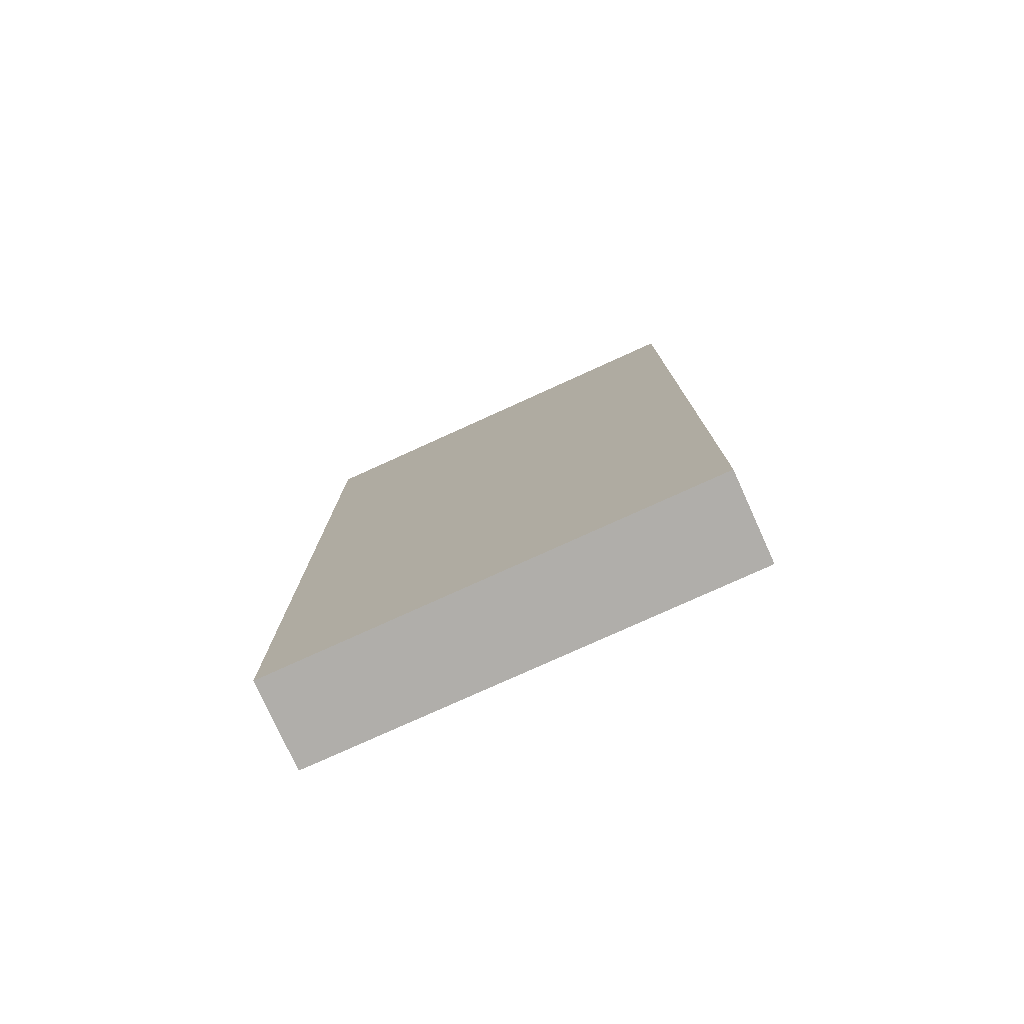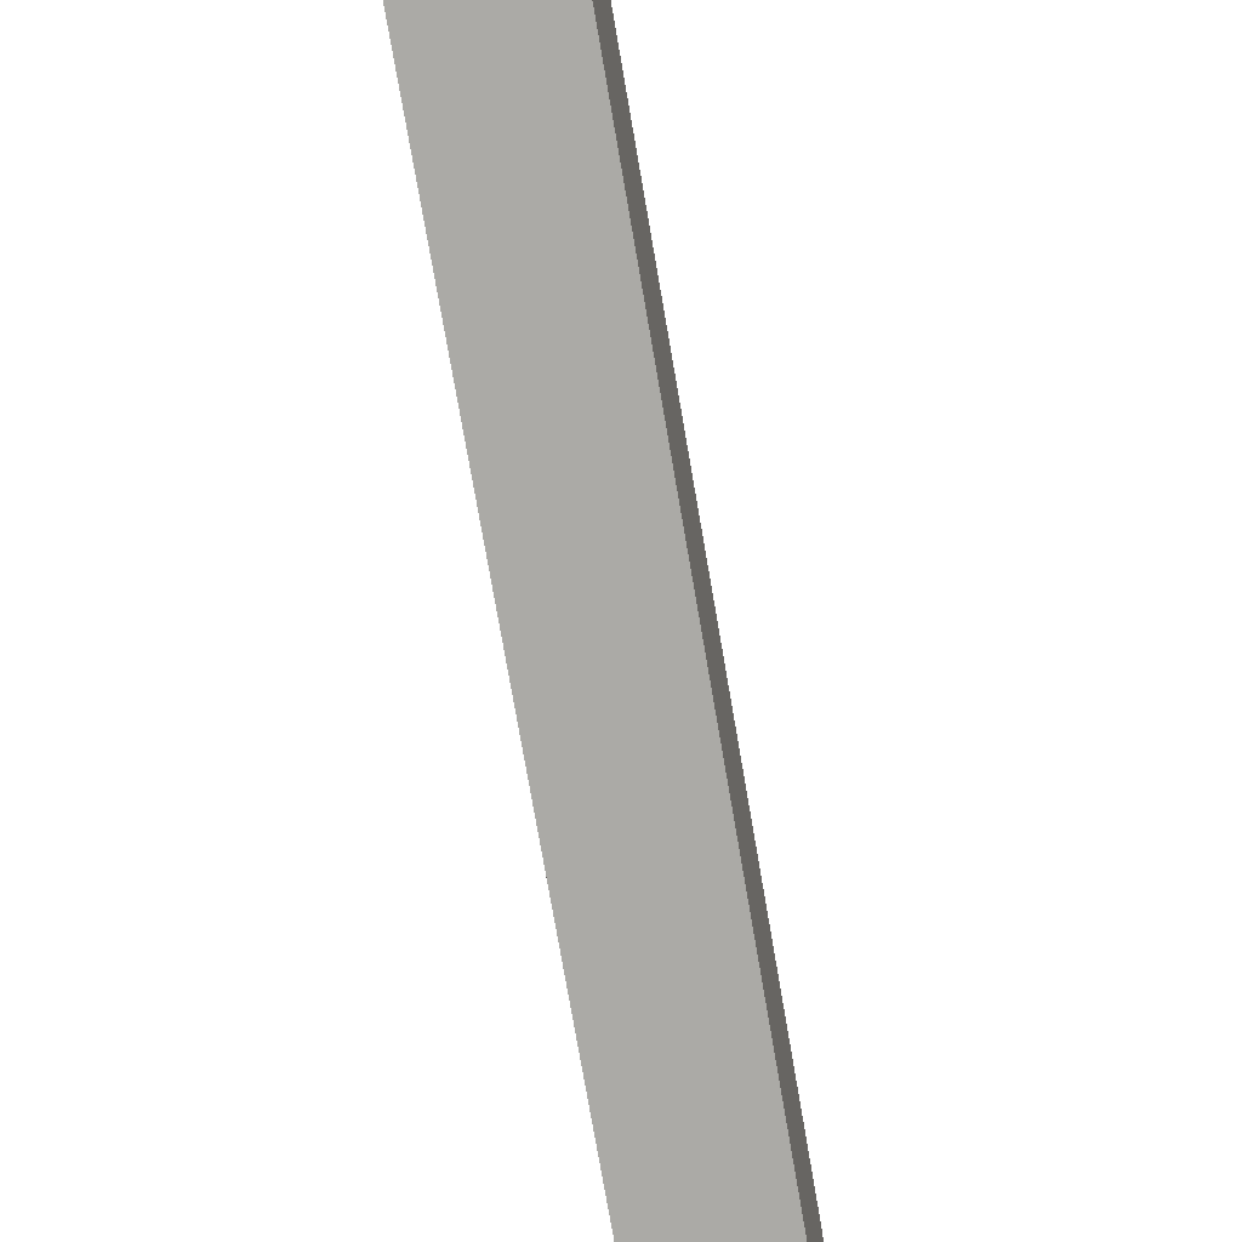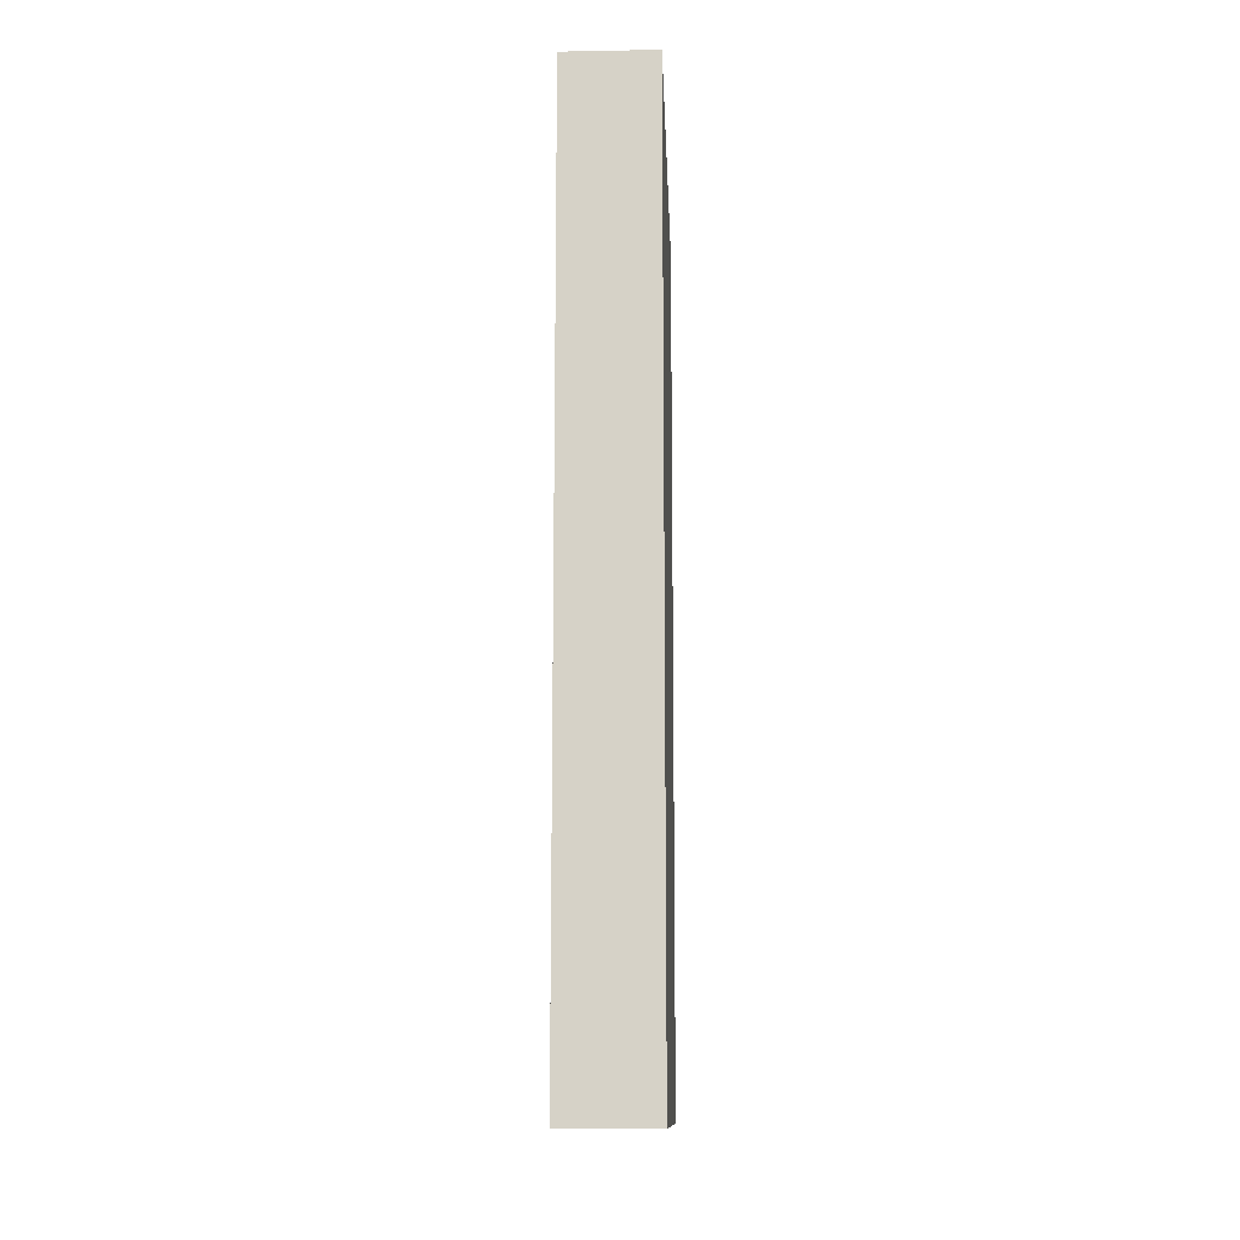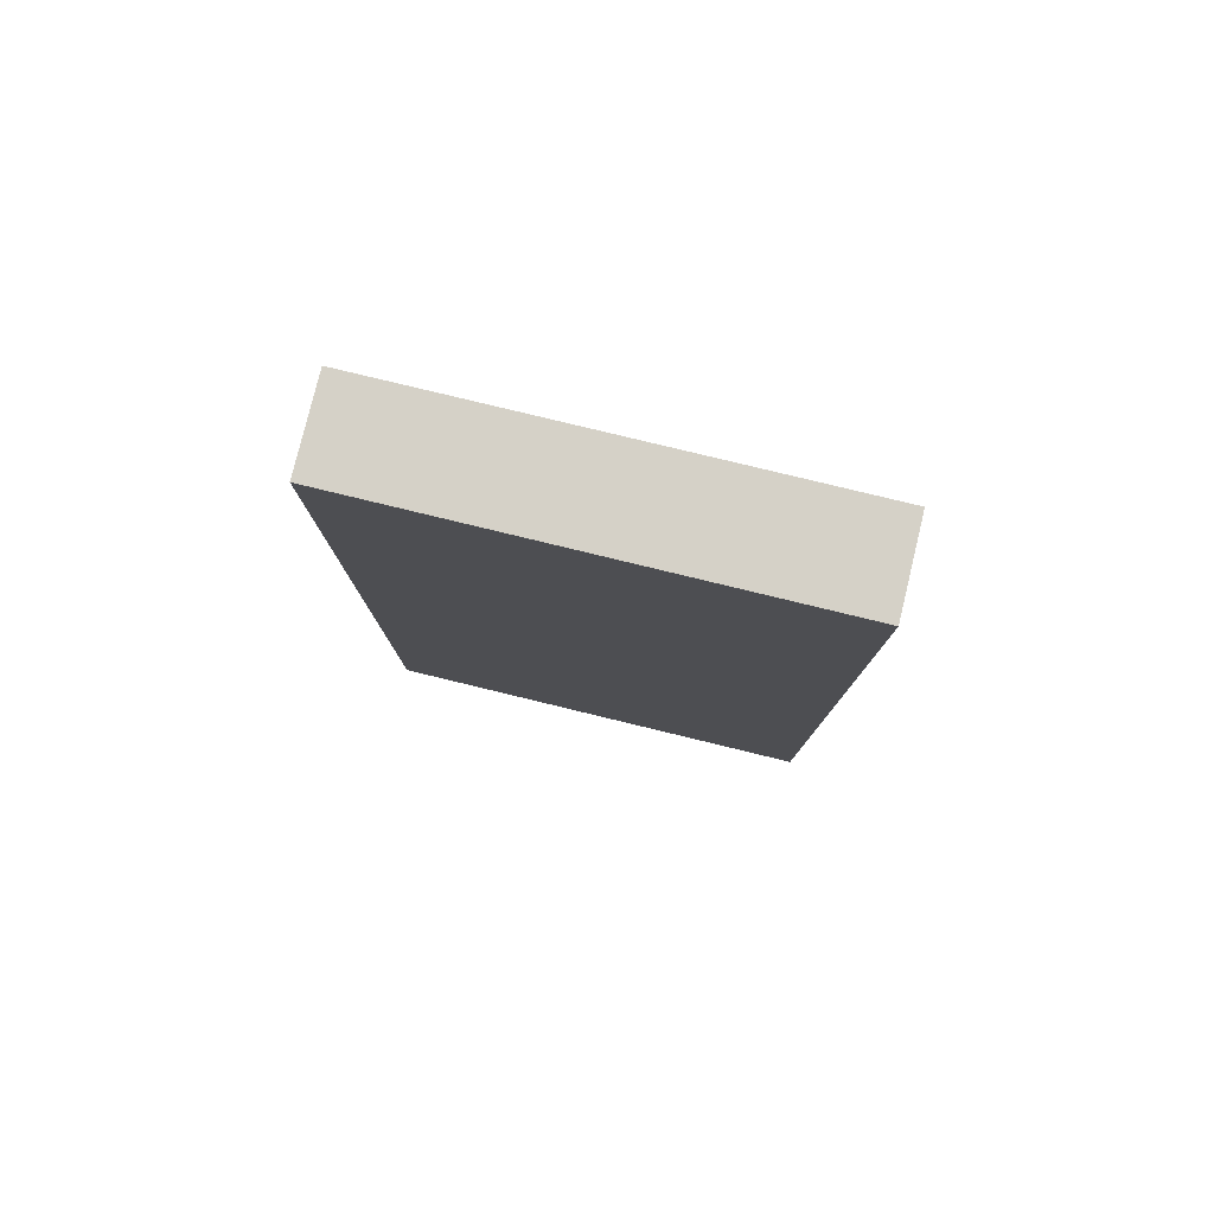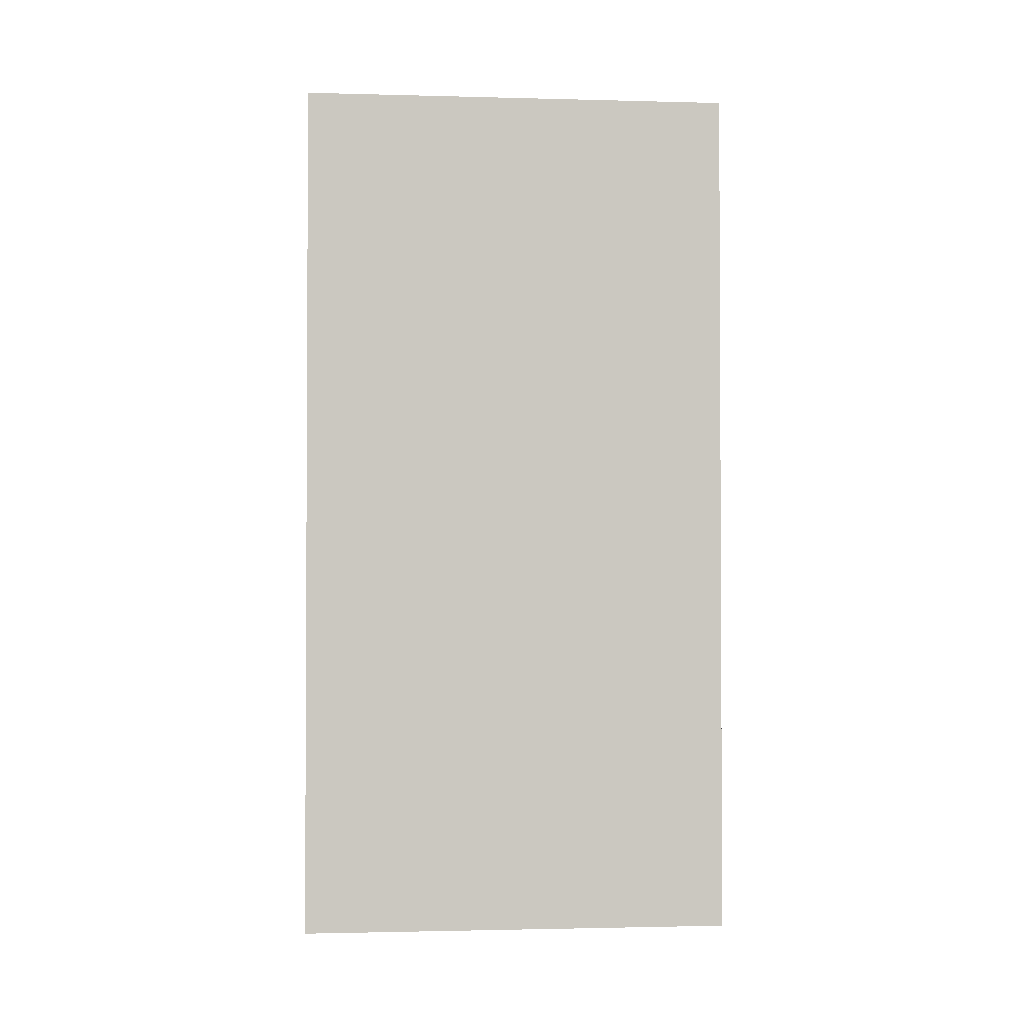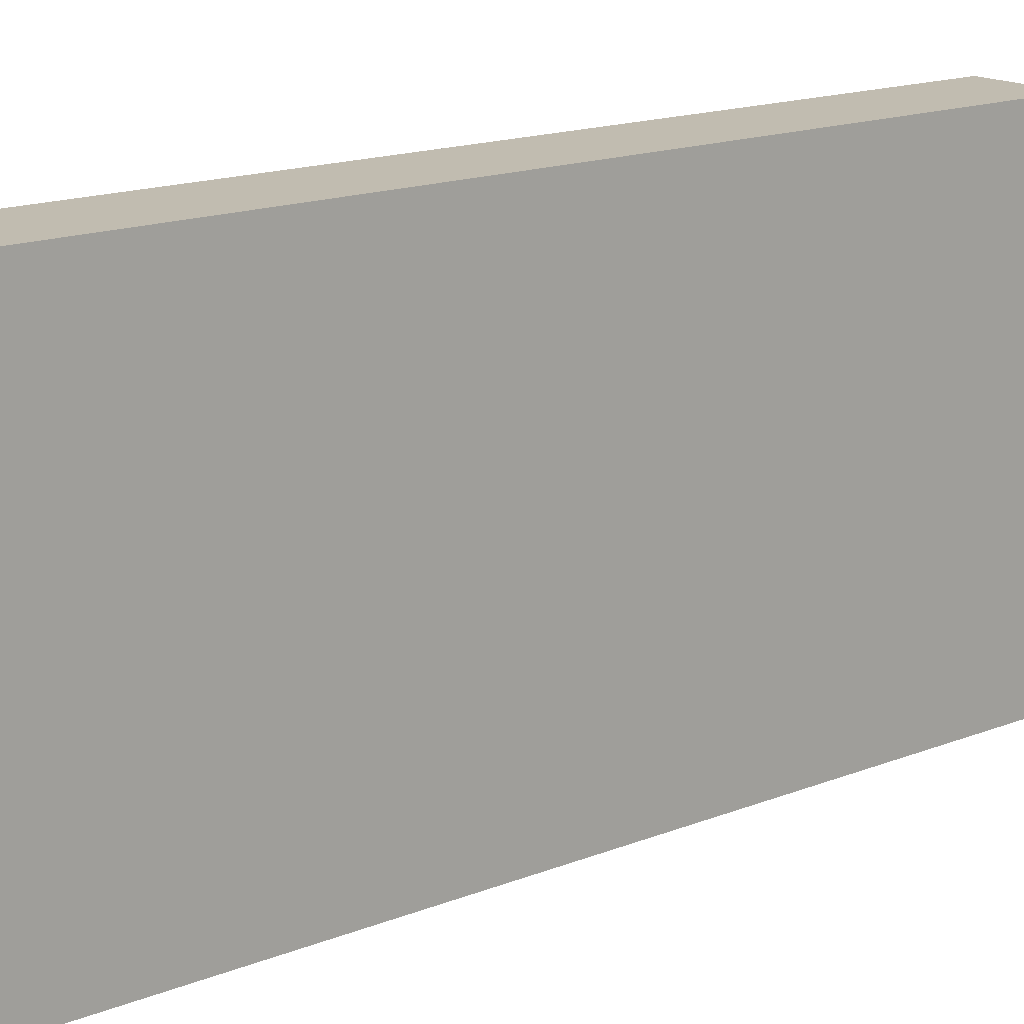
<metadata>
{"format":"obj","ext":"obj","renderer":"f3d","projection":"perspective","resolution":1024,"background":"white","views":[{"elev":-77.8,"azim":-65.6,"up":"+Y"},{"elev":-75.7,"azim":9.8,"up":"+Z"},{"elev":-12.8,"azim":2.3,"up":"+Y"},{"elev":79.6,"azim":-76.4,"up":"+Y"},{"elev":-1.8,"azim":84.6,"up":"+Y"},{"elev":16.6,"azim":51.5,"up":"+Z"}]}
</metadata>
<code>
o hand05_Cube.006
v -0 -0.25 0
v 0 -0.25 0.5
v -0.1 -0.25 0.5
v -0.1 -0.25 -0
v 1e-06 0.75 1e-06
v -1e-06 0.75 0.5
v -0.1 0.75 0.5
v -0.1 0.75 0
f 1 2 3 4
f 5 8 7 6
f 1 5 6 2
f 2 6 7 3
f 3 7 8 4
f 5 1 4 8

</code>
